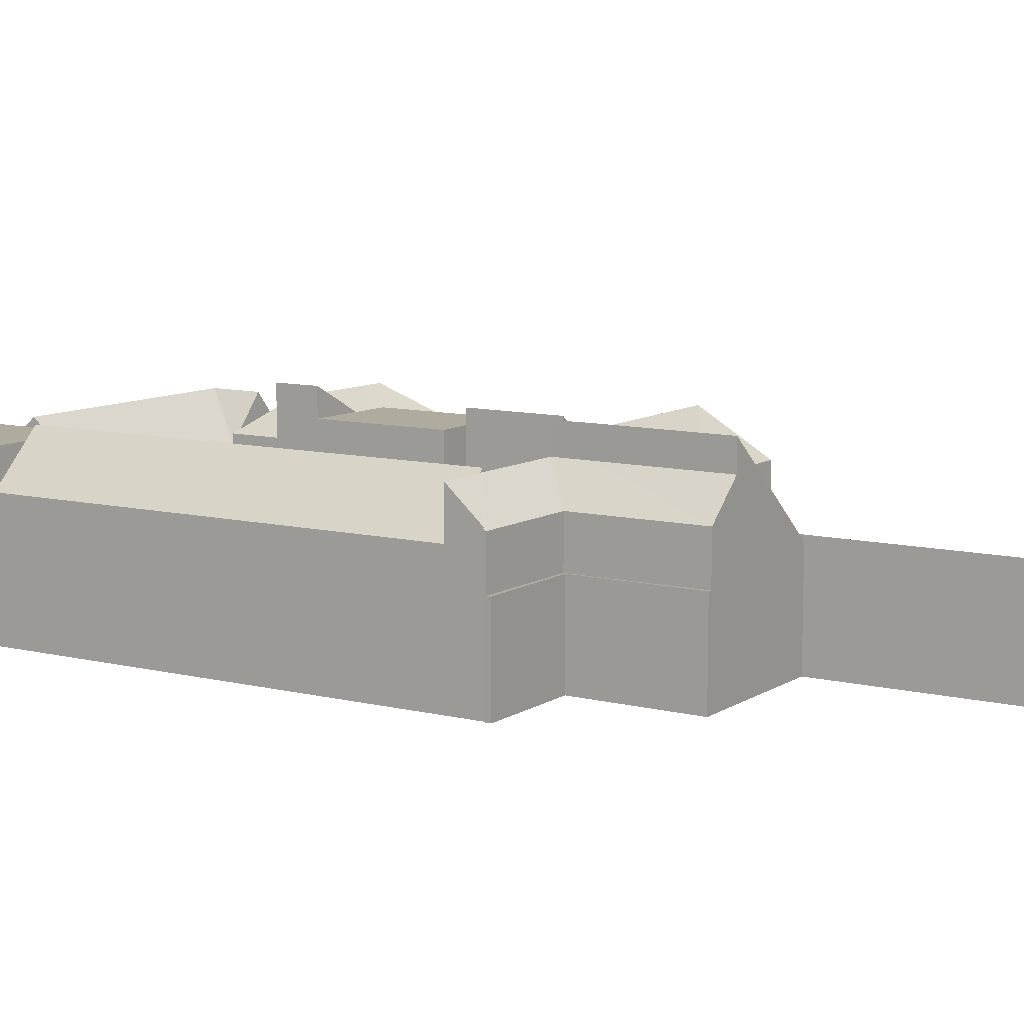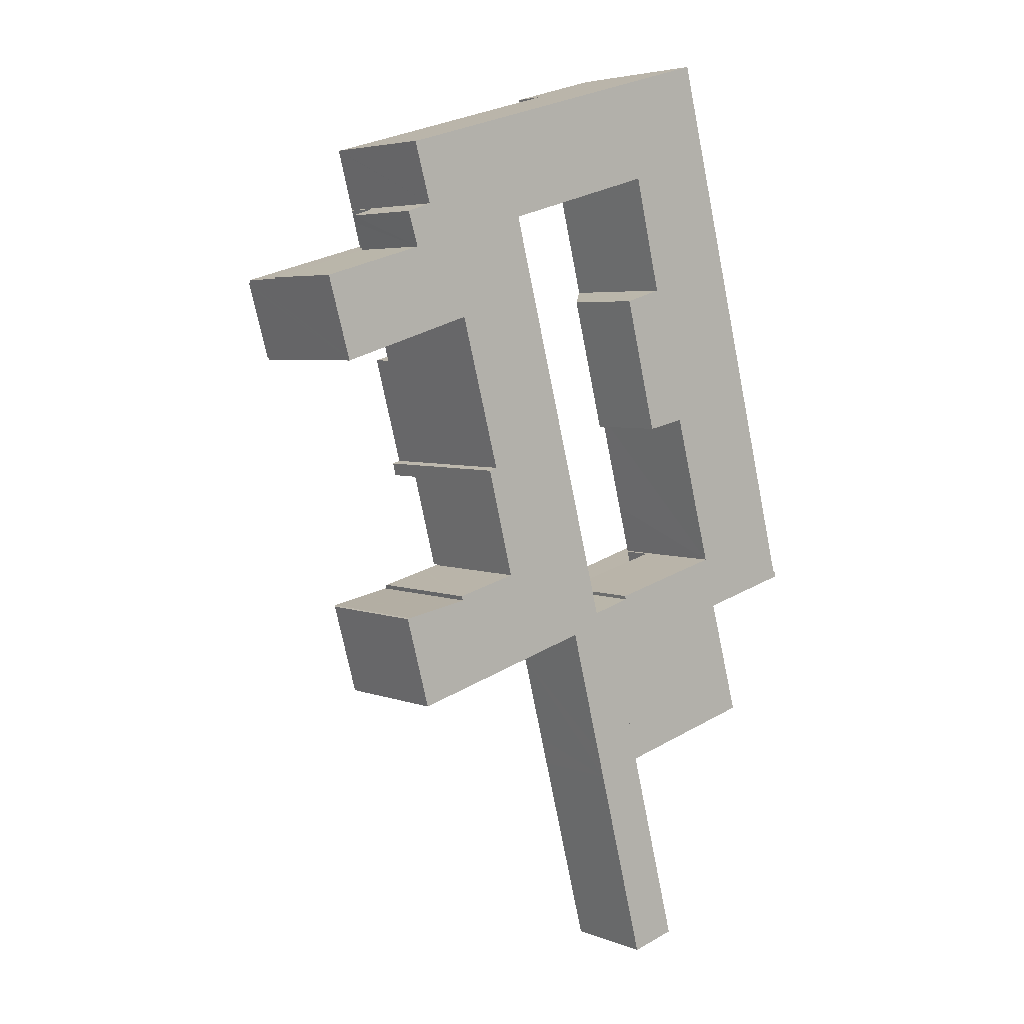
<metadata>
{"format":"obj","ext":"obj","renderer":"f3d","projection":"perspective","resolution":1024,"background":"white","views":[{"elev":9.7,"azim":107.9,"up":"+Y"},{"elev":4.6,"azim":-39.2,"up":"+Z"}]}
</metadata>
<code>
v  49.76 13.01 -43.7
v  46.94 12.99 -32.49
v  49.79 12.99 -43.69
v  43.42 16.03 -33.48
v  42.51 16.03 -30.19
v  46.49 16.03 -44.56
v  46.1 16.03 -29.19
v  50.46 16.03 -27.96
v  56.16 12.99 -29.9
v  50.76 16.03 -27.88
v  51.06 16.03 -27.79
v  55.95 13.21 -29.69
v  55.17 16.03 -26.63
v  56.12 13.14 -29.73
v  56.16 1.831e-15 -29.9
v  46.94 1.989e-15 -32.49
v  46.49 2.729e-15 -44.56
v  49.79 2.675e-15 -43.69
v  49.76 2.676e-15 -43.7
v  55.17 1.631e-15 -26.63
v  55.95 1.818e-15 -29.69
v  56.12 1.82e-15 -29.73
v  42.51 1.849e-15 -30.19
v  43.42 2.05e-15 -33.48
v  51.06 1.702e-15 -27.79
v  46.1 1.787e-15 -29.19
v  50.46 1.712e-15 -27.96
v  50.76 1.707e-15 -27.88
v  49.02 16.34 -21.07
v  42.22 11.63 -13.55
v  46.82 16.34 -12.4
v  44.47 11.7 -22.1
v  50.76 16.34 -27.88
v  44.75 11.71 -23.17
v  45.24 11.73 -25.02
v  46.02 11.77 -27.88
v  45.78 11.53 -27.94
v  46.1 11.53 -29.19
v  42.42 16.34 4.867
v  39.72 15.23 10.9
v  40.8 16.34 11.2
v  36.45 11.85 9.993
v  38 11.76 3.508
v  43.43 16.34 0.887
v  38.96 11.7 -0.489
v  39.01 11.69 -0.692
v  38.85 11.53 -0.739
v  35.33 7.877 -1.787
v  38.44 7.812 -14.29
v  53.5 11.78 -20.06
v  55.17 11.79 -26.63
v  51.29 11.78 -11.38
v  47.82 11.78 2.239
v  46.81 11.78 6.219
v  45.23 11.78 12.44
v  41.88 15.23 11.51
v  42.12 11.53 -13.57
v  38.46 7.811 -14.35
v  36.45 -6.119e-16 9.993
v  41.88 -7.045e-16 11.51
v  45.23 -7.614e-16 12.44
v  39.72 -6.677e-16 10.9
v  40.8 -6.86e-16 11.2
v  46.02 1.707e-15 -27.88
v  45.78 1.711e-15 -27.94
v  39.01 4.237e-17 -0.692
v  35.33 1.094e-16 -1.787
v  38.85 4.525e-17 -0.739
v  46.81 -3.808e-16 6.219
v  47.82 -1.371e-16 2.239
v  51.29 6.969e-16 -11.38
v  53.5 1.228e-15 -20.06
v  42.22 8.298e-16 -13.55
v  38.46 8.786e-16 -14.35
v  42.12 8.312e-16 -13.57
v  45.24 1.532e-15 -25.02
v  44.47 1.353e-15 -22.1
v  44.75 1.419e-15 -23.17
v  38.44 8.752e-16 -14.29
v  38 -2.148e-16 3.508
v  38.96 2.994e-17 -0.489
v  26.33 11.52 -26.21
v  20.39 11.63 -27.66
v  20.36 11.52 -27.57
v  26.98 14.51 -28.72
v  20.17 11.64 -27.72
v  20.97 16.27 -31.81
v  27.37 16.27 -30.19
v  19.9 11.65 -27.79
v  18.89 11.69 -28.06
v  19.95 16.27 -32.07
v  18.65 11.69 -28.13
v  13.58 16.27 -33.68
v  27.75 14.51 -31.66
v  22.86 11.63 -35.62
v  22.28 11.63 -35.78
v  28.37 11.63 -34.06
v  24.35 11.63 -35.2
v  22.04 11.63 -35.84
v  21.03 11.63 -36.13
v  20.89 11.62 -36.17
v  10.56 11.62 -39.07
v  8.568 11.94 -30.75
v  8.34 11.68 -30.83
v  8.673 12.05 -30.73
v  14.65 12.29 -29.61
v  14.54 11.86 -29.22
v  20.36 1.688e-15 -27.57
v  26.33 1.605e-15 -26.21
v  8.568 1.883e-15 -30.75
v  8.34 1.888e-15 -30.83
v  14.65 1.813e-15 -29.61
v  8.673 1.882e-15 -30.73
v  14.54 1.789e-15 -29.22
v  18.65 1.722e-15 -28.13
v  20.17 1.697e-15 -27.72
v  20.39 1.694e-15 -27.66
v  18.89 1.718e-15 -28.06
v  19.9 1.702e-15 -27.79
v  10.56 2.392e-15 -39.07
v  28.37 2.086e-15 -34.06
v  26.98 1.758e-15 -28.72
v  27.37 1.848e-15 -30.19
v  27.75 1.938e-15 -31.66
v  24.35 2.155e-15 -35.2
v  21.03 2.212e-15 -36.13
v  22.28 2.191e-15 -35.78
v  22.86 2.181e-15 -35.62
v  22.04 2.195e-15 -35.84
v  20.89 2.215e-15 -36.17
v  20.05 12.91 -2.018
v  16.95 14.51 2.502
v  18.24 12.92 4.927
v  17.74 14.99 -2.728
v  15.89 15.82 0.502
v  16.81 15.83 -3.012
v  14.91 14.11 -3.597
v  14.89 14.11 -3.5
v  13.64 12.99 -3.883
v  2.034 13.22 -7.141
v  12.36 12.98 -4.278
v  2.116 12.98 -7.431
v  4.352 15.83 -2.878
v  11.63 15.83 -0.746
v  12.55 12.99 -4.219
v  13.56 12.99 -3.91
v  12.64 15.83 -0.451
v  14.43 15.83 0.075
v  0.204 13.18 -0.718
v  0.135 13.18 -0.474
v  10.68 12.91 2.824
v  0.039 12.91 -0.137
v  11.69 12.91 3.105
v  12.16 14.37 1.327
v  12.46 12.91 3.318
v  11.69 12.89 3.105
v  14.97 12.91 4.016
v  17.48 12.92 4.715
v  12.64 15.84 -0.451
v  0.039 8.389e-18 -0.137
v  10.68 -1.729e-16 2.824
v  18.24 -3.017e-16 4.927
v  11.69 -1.901e-16 3.105
v  12.46 -2.032e-16 3.318
v  14.97 -2.459e-16 4.016
v  17.48 -2.887e-16 4.715
v  20.05 1.236e-16 -2.018
v  16.81 1.844e-16 -3.012
v  14.91 2.203e-16 -3.597
v  17.74 1.67e-16 -2.728
v  14.89 2.143e-16 -3.5
v  13.56 2.394e-16 -3.91
v  12.36 2.62e-16 -4.278
v  2.116 4.55e-16 -7.431
v  13.64 2.378e-16 -3.883
v  12.55 2.583e-16 -4.219
v  2.034 4.373e-16 -7.141
v  0.135 2.902e-17 -0.474
v  0.204 4.396e-17 -0.718
v  34.75 15.23 15.36
v  29.28 12.05 17.61
v  33.85 12.04 18.89
v  34.98 16.06 14.45
v  30.5 16.06 13.2
v  20.34 12.05 15.12
v  21.49 16.06 10.7
v  15.91 12.06 13.88
v  17.06 16.06 9.463
v  9.816 12.06 12.18
v  13.78 16.06 8.548
v  9.419 12.07 12.06
v  9.408 12.04 12.09
v  21.3 11.95 5.779
v  18.24 11.95 4.927
v  21.28 12.01 5.847
v  22.65 12.02 6.233
v  31.72 12.05 8.797
v  36.1 12.07 10.04
v  35.21 15.23 13.53
v  14.97 16.05 4.016
v  10.77 11.95 6.571
v  11.69 11.95 3.105
v  10.97 12.2 6.635
v  33.85 -1.156e-15 18.89
v  35.21 -8.285e-16 13.53
v  36.1 -6.146e-16 10.04
v  34.75 -9.408e-16 15.36
v  34.98 -8.847e-16 14.45
v  21.28 -3.58e-16 5.847
v  21.3 -3.539e-16 5.779
v  31.72 -5.387e-16 8.797
v  22.65 -3.817e-16 6.233
v  10.77 -4.024e-16 6.571
v  10.97 -4.063e-16 6.635
v  9.408 -7.405e-16 12.09
v  9.419 -7.382e-16 12.06
v  9.816 -7.456e-16 12.18
v  15.91 -8.498e-16 13.88
v  20.34 -9.255e-16 15.12
v  29.28 -1.078e-15 17.61
v  18.24 8.636 4.927
v  23.09 8.636 -1.08
v  20.05 8.636 -2.018
v  21.3 8.636 5.779
v  23.09 6.613e-17 -1.08
v  26.33 8.636 -26.21
v  27.21 8.636 -16.84
v  29.47 8.636 -25.5
v  24.08 8.636 -17.55
v  24.08 1.075e-15 -17.55
v  27.21 1.031e-15 -16.84
v  29.47 1.562e-15 -25.5
v  14.91 13.42 -3.597
v  19.39 15.33 -6.512
v  15.98 13.43 -7.563
v  21.08 16.27 -5.992
v  16.81 14.48 -3.012
v  24.13 17.97 -5.053
v  20.05 16.28 -2.018
v  23.09 17.97 -1.08
v  24.13 3.094e-16 -5.053
v  21.08 3.669e-16 -5.992
v  19.39 3.987e-16 -6.512
v  15.98 4.631e-16 -7.563
v  17.88 15.33 -17.72
v  22.32 15.33 -17.95
v  18.18 15.33 -18.89
v  18.63 15.33 -17.48
v  15.98 15.33 -7.563
v  24.08 15.33 -17.55
v  21.08 15.33 -5.992
v  27.21 15.33 -16.84
v  24.13 15.33 -5.053
v  17.88 1.085e-15 -17.72
v  18.63 1.07e-15 -17.48
v  22.32 1.099e-15 -17.95
v  18.18 1.156e-15 -18.89
v  49.79 8.636 -43.69
v  46.94 8.636 -32.49
v  50.14 8.636 -43.6
v  47.16 8.636 -32.7
v  56.27 8.636 -30.31
v  56.16 8.636 -29.9
v  56.27 1.856e-15 -30.31
v  47.16 2.002e-15 -32.7
v  50.14 2.67e-15 -43.6
v  33.68 9.901 -36.22
v  46.4 18.59 -44.58
v  36.53 9.913 -47.19
v  46.49 18.67 -44.56
v  43.42 18.68 -33.48
v  32.83 9.925 -32.92
v  42.51 18.66 -30.19
v  36.53 2.889e-15 -47.19
v  46.4 2.73e-15 -44.58
v  33.68 2.218e-15 -36.22
v  32.83 2.016e-15 -32.92
v  20.36 12 -27.57
v  24.08 16.73 -17.55
v  26.33 16.71 -26.21
v  18.18 12.06 -18.89
v  10.77 8.636 6.571
v  8.824 8.636 5.225
v  8.619 8.636 5.863
v  11.69 8.636 3.105
v  9.598 8.636 2.738
v  10.68 8.636 2.824
v  0.039 8.636 -0.137
v  0 8.636 5.288e-16
v  0 0 0
v  9.598 -1.677e-16 2.738
v  8.619 -3.59e-16 5.863
v  8.824 -3.199e-16 5.225
v  32.53 8.636 -31.79
v  42.51 8.636 -30.19
v  32.83 8.636 -32.92
v  35.02 8.636 -31.09
v  34.94 8.636 -30.76
v  45.78 8.636 -27.94
v  46.1 8.636 -29.19
v  34.94 1.884e-15 -30.76
v  32.53 1.946e-15 -31.79
v  35.02 1.904e-15 -31.09
v  42.94 15.23 21.42
v  33.85 15.23 18.89
v  34.98 15.23 14.45
v  45.23 15.23 12.44
v  36.41 15.23 10.12
v  36.1 15.23 10.04
v  36.45 15.23 9.993
v  40.8 15.23 11.2
v  36.41 -6.2e-16 10.12
v  42.94 -1.312e-15 21.42
v  32.44 10.23 -33.02
v  29.29 8.65 -37.45
v  28.45 8.655 -34.15
v  32.83 10.39 -32.92
v  33.68 10.39 -36.22
v  31.42 8.636 -45.8
v  36.53 10.39 -47.19
v  36.44 10.35 -47.21
v  32.1 8.632 -48.46
v  36.78 8.602 -66.77
v  36.46 10.35 -47.31
v  41.15 10.32 -65.66
v  36.44 2.891e-15 -47.21
v  41.15 4.021e-15 -65.66
v  36.46 2.897e-15 -47.31
v  36.87 8.637 -66.75
v  36.78 4.088e-15 -66.77
v  36.87 4.087e-15 -66.75
v  32.1 2.967e-15 -48.46
v  31.42 2.805e-15 -45.8
v  29.29 2.293e-15 -37.45
v  28.45 2.091e-15 -34.15
v  32.44 2.022e-15 -33.02
v  29.47 11.24 -25.5
v  26.33 14.51 -26.21
v  27.37 14.51 -30.19
v  30.39 11.23 -29.02
v  28.37 14.51 -34.06
v  31.2 11.24 -32.16
v  28.42 14.46 -34.05
v  28.45 14.46 -34.15
v  32.53 9.828 -31.79
v  32.83 9.828 -32.92
v  31.2 1.969e-15 -32.16
v  30.39 1.777e-15 -29.02
v  28.42 2.085e-15 -34.05
g defaultobject
f 1 2 3
f 2 1 4
f 2 4 5
f 4 1 6
f 7 2 5
f 2 7 8
f 2 8 9
f 9 8 10
f 9 10 11
f 9 11 12
f 12 11 13
f 9 12 14
f 15 2 9
f 2 15 16
f 1 17 6
f 17 1 3
f 17 3 18
f 17 18 19
f 16 3 2
f 3 16 18
f 20 12 13
f 12 20 21
f 22 9 14
f 9 22 15
f 17 4 6
f 4 17 5
f 5 17 23
f 23 17 24
f 23 7 5
f 7 23 8
f 8 23 10
f 10 23 11
f 11 23 13
f 13 23 25
f 13 25 20
f 25 23 26
f 25 26 27
f 25 27 28
f 21 14 12
f 14 21 22
f 22 21 15
f 19 24 17
f 24 19 18
f 24 18 16
f 24 16 23
f 23 16 26
f 26 16 15
f 26 15 27
f 27 15 28
f 28 15 25
f 25 15 21
f 25 21 20
f 29 30 31
f 30 29 32
f 32 29 33
f 32 33 34
f 34 33 35
f 35 33 36
f 36 33 37
f 37 33 8
f 37 8 38
f 39 40 41
f 40 39 42
f 42 39 43
f 43 39 44
f 43 44 45
f 45 44 31
f 45 31 46
f 46 31 47
f 47 31 48
f 48 31 49
f 49 31 30
f 11 50 51
f 50 11 33
f 50 33 29
f 50 29 52
f 52 29 31
f 52 31 53
f 53 31 44
f 53 44 54
f 54 44 55
f 55 44 39
f 55 39 41
f 55 41 56
f 49 57 58
f 40 56 41
f 56 40 42
f 56 42 55
f 55 42 59
f 55 59 60
f 55 60 61
f 60 59 62
f 60 62 63
f 37 64 36
f 64 37 65
f 47 66 46
f 66 47 48
f 66 48 67
f 66 67 68
f 61 54 55
f 54 61 69
f 54 69 53
f 53 69 52
f 52 69 70
f 52 70 71
f 52 71 50
f 50 71 72
f 50 72 51
f 51 72 20
f 11 8 33
f 8 11 51
f 8 51 38
f 38 51 20
f 38 20 26
f 26 20 28
f 28 20 25
f 26 28 27
f 73 57 30
f 57 73 58
f 58 73 74
f 74 73 75
f 26 37 38
f 37 26 65
f 64 35 36
f 35 64 34
f 34 64 32
f 32 64 30
f 30 64 73
f 73 64 76
f 73 76 77
f 77 76 78
f 58 48 49
f 48 58 74
f 48 74 67
f 67 74 79
f 43 59 42
f 59 43 45
f 59 45 46
f 59 46 80
f 80 46 81
f 81 46 66
f 26 64 65
f 79 68 67
f 68 79 66
f 66 79 70
f 70 79 71
f 71 79 74
f 71 74 75
f 71 75 73
f 71 73 77
f 71 77 72
f 72 77 78
f 72 78 76
f 72 76 64
f 72 64 20
f 20 64 25
f 25 64 26
f 25 26 27
f 25 27 28
f 80 62 59
f 62 80 63
f 63 80 60
f 60 80 61
f 61 80 69
f 69 80 81
f 69 81 70
f 70 81 66
f 82 83 84
f 83 85 86
f 85 83 82
f 87 85 88
f 87 86 85
f 86 87 89
f 89 87 90
f 90 87 91
f 90 91 92
f 92 91 93
f 87 88 94
f 94 95 96
f 95 94 97
f 95 97 98
f 87 94 96
f 87 96 99
f 100 87 99
f 87 100 101
f 87 101 93
f 87 93 91
f 93 101 102
f 103 102 104
f 102 103 105
f 102 105 93
f 93 106 92
f 107 92 106
f 105 106 93
f 108 82 84
f 82 108 109
f 104 110 103
f 110 104 111
f 105 112 106
f 112 105 103
f 112 103 110
f 112 110 113
f 114 92 107
f 92 114 90
f 90 114 89
f 89 114 86
f 86 114 83
f 83 114 115
f 83 115 116
f 83 116 117
f 116 115 118
f 116 118 119
f 117 84 83
f 84 117 108
f 102 111 104
f 111 102 120
f 112 107 106
f 107 112 114
f 85 94 88
f 94 85 82
f 94 82 97
f 97 82 109
f 97 109 121
f 121 109 122
f 121 122 123
f 121 123 124
f 121 98 97
f 98 121 95
f 95 121 96
f 96 121 99
f 99 121 100
f 100 121 101
f 101 121 102
f 102 121 125
f 102 125 126
f 102 126 120
f 126 125 127
f 127 125 128
f 126 127 129
f 120 126 130
f 130 111 120
f 111 130 110
f 110 130 113
f 113 130 112
f 112 115 114
f 115 112 130
f 115 130 126
f 115 126 119
f 119 126 129
f 119 129 127
f 119 127 116
f 116 127 128
f 116 128 117
f 117 128 108
f 108 128 109
f 109 128 125
f 109 125 121
f 109 121 123
f 123 121 124
f 109 123 122
f 131 132 133
f 132 131 134
f 132 134 135
f 135 134 136
f 137 135 136
f 135 137 138
f 135 138 139
f 140 141 142
f 141 140 143
f 141 143 144
f 141 144 145
f 145 144 146
f 146 144 139
f 139 144 147
f 139 147 135
f 135 147 148
f 149 143 140
f 143 149 150
f 151 150 152
f 150 151 143
f 143 151 144
f 144 151 153
f 144 153 147
f 147 153 154
f 155 154 156
f 154 155 157
f 154 157 158
f 154 158 159
f 159 158 133
f 159 133 132
f 159 132 148
f 148 132 135
f 160 151 152
f 151 160 161
f 151 161 153
f 153 161 155
f 155 161 157
f 157 161 158
f 158 161 133
f 133 161 162
f 162 161 163
f 162 163 164
f 162 164 165
f 162 165 166
f 162 131 133
f 131 162 167
f 134 137 136
f 137 134 131
f 137 131 167
f 137 167 168
f 137 168 169
f 168 167 170
f 171 139 138
f 139 171 146
f 146 171 145
f 145 171 141
f 141 171 142
f 142 171 172
f 142 172 173
f 142 173 174
f 172 171 175
f 173 172 176
f 169 138 137
f 138 169 171
f 142 149 140
f 149 142 174
f 149 174 150
f 150 174 152
f 152 174 177
f 152 177 178
f 152 178 160
f 178 177 179
f 168 171 169
f 173 177 174
f 177 173 179
f 179 173 178
f 178 173 160
f 160 173 161
f 161 173 176
f 161 176 172
f 161 172 163
f 163 172 175
f 163 175 171
f 163 171 164
f 164 171 165
f 165 171 168
f 165 168 170
f 165 170 166
f 166 170 167
f 166 167 162
f 180 181 182
f 181 180 183
f 181 183 184
f 181 184 185
f 185 184 186
f 185 186 187
f 187 186 188
f 187 188 189
f 189 188 190
f 189 190 191
f 189 191 192
f 190 193 194
f 193 190 195
f 195 190 196
f 196 190 197
f 197 190 198
f 198 190 199
f 199 190 188
f 199 188 186
f 199 186 184
f 199 184 183
f 158 190 194
f 190 158 200
f 201 155 202
f 155 201 200
f 200 201 203
f 200 203 190
f 190 203 191
f 180 199 183
f 199 180 182
f 199 182 198
f 198 182 204
f 198 204 205
f 198 205 206
f 205 204 207
f 205 207 208
f 209 193 195
f 193 209 210
f 206 197 198
f 197 206 196
f 196 206 211
f 196 211 195
f 195 211 212
f 195 212 209
f 210 194 193
f 194 210 155
f 155 210 202
f 202 210 166
f 202 166 164
f 202 164 163
f 166 210 162
f 164 166 165
f 158 155 200
f 155 158 194
f 163 201 202
f 201 163 213
f 214 191 203
f 191 214 192
f 192 214 215
f 215 214 216
f 201 214 203
f 214 201 213
f 192 217 189
f 217 192 215
f 217 187 189
f 187 217 185
f 185 217 181
f 181 217 218
f 181 218 219
f 181 219 182
f 182 219 220
f 182 220 204
f 163 214 213
f 216 217 215
f 217 216 214
f 217 214 218
f 218 214 163
f 218 163 164
f 218 164 165
f 218 165 166
f 218 166 219
f 219 166 162
f 219 162 209
f 209 162 210
f 209 220 219
f 220 209 212
f 220 212 211
f 220 211 204
f 204 211 208
f 208 211 206
f 204 208 207
f 208 206 205
f 221 222 223
f 222 221 224
f 210 222 224
f 222 210 225
f 225 223 222
f 223 225 167
f 167 221 223
f 221 167 162
f 162 224 221
f 224 162 210
f 162 225 210
f 225 162 167
f 226 227 228
f 227 226 229
f 230 227 229
f 227 230 231
f 231 228 227
f 228 231 232
f 232 226 228
f 226 232 109
f 109 229 226
f 229 109 230
f 109 231 230
f 231 109 232
f 233 234 235
f 234 233 236
f 236 233 237
f 236 237 238
f 238 237 134
f 238 134 239
f 238 239 240
f 239 225 240
f 225 239 134
f 225 134 237
f 225 237 233
f 225 233 170
f 170 233 169
f 225 170 167
f 170 169 168
f 225 238 240
f 238 225 241
f 241 236 238
f 236 241 234
f 234 241 235
f 235 241 242
f 235 242 243
f 235 243 244
f 244 233 235
f 233 244 169
f 167 241 225
f 241 167 242
f 242 167 170
f 242 170 243
f 243 170 244
f 244 170 168
f 244 168 169
f 245 246 247
f 246 245 248
f 246 248 249
f 246 249 234
f 246 234 250
f 250 234 251
f 250 251 252
f 252 251 253
f 244 234 249
f 234 253 251
f 253 234 241
f 241 234 244
f 241 244 243
f 241 243 242
f 254 248 245
f 248 254 255
f 241 252 253
f 252 241 231
f 231 250 252
f 250 231 246
f 246 231 247
f 247 231 256
f 247 256 257
f 256 231 230
f 257 245 247
f 245 257 254
f 255 249 248
f 249 255 244
f 242 231 241
f 231 242 243
f 231 243 244
f 231 244 255
f 231 255 230
f 230 255 256
f 256 255 257
f 257 255 254
f 258 259 260
f 261 260 259
f 262 261 259
f 263 262 259
f 264 261 262
f 261 264 265
f 266 258 260
f 258 266 18
f 265 260 261
f 260 265 266
f 15 262 263
f 262 15 264
f 18 259 258
f 259 18 16
f 16 263 259
f 263 16 15
f 18 266 16
f 265 16 266
f 15 16 265
f 264 15 265
f 267 268 269
f 268 267 270
f 270 267 271
f 271 267 272
f 271 272 273
f 23 271 273
f 271 23 270
f 270 23 17
f 17 23 24
f 17 268 270
f 268 17 269
f 269 17 274
f 274 17 275
f 274 267 269
f 267 274 276
f 267 276 272
f 272 276 277
f 272 23 273
f 23 272 277
f 24 275 17
f 275 24 274
f 274 24 23
f 274 23 276
f 276 23 277
f 278 279 280
f 279 278 281
f 279 281 246
f 246 230 279
f 230 246 281
f 230 281 257
f 230 257 256
f 230 280 279
f 280 230 109
f 109 278 280
f 278 109 108
f 278 257 281
f 257 278 108
f 256 109 230
f 109 256 257
f 109 257 108
f 282 283 284
f 283 282 285
f 283 285 286
f 286 285 287
f 286 288 289
f 288 286 287
f 290 286 289
f 286 290 291
f 292 282 284
f 282 292 213
f 291 283 286
f 283 291 284
f 284 291 292
f 292 291 293
f 160 289 288
f 289 160 290
f 213 285 282
f 285 213 163
f 163 287 285
f 287 163 288
f 288 163 160
f 160 163 161
f 213 292 163
f 161 163 292
f 293 161 292
f 291 161 293
f 160 161 291
f 290 160 291
f 294 295 296
f 295 294 297
f 295 297 298
f 295 298 299
f 295 299 300
f 301 299 298
f 299 301 65
f 302 297 294
f 297 302 303
f 65 300 299
f 300 65 26
f 26 295 300
f 295 26 296
f 296 26 277
f 277 26 23
f 277 294 296
f 294 277 302
f 303 298 297
f 298 303 301
f 301 26 65
f 26 301 23
f 23 301 303
f 23 303 277
f 277 303 302
f 304 180 305
f 180 304 306
f 306 304 199
f 199 304 307
f 199 307 308
f 199 308 309
f 308 307 56
f 308 56 310
f 310 56 40
f 40 56 311
f 40 59 310
f 59 40 311
f 59 311 56
f 59 56 307
f 59 307 63
f 63 307 61
f 59 63 62
f 63 61 60
f 312 309 308
f 309 312 206
f 59 308 310
f 308 59 312
f 206 199 309
f 199 206 306
f 306 206 180
f 180 206 305
f 305 206 205
f 305 205 204
f 204 205 207
f 207 205 208
f 204 304 305
f 304 204 313
f 313 307 304
f 307 313 61
f 207 313 204
f 313 207 61
f 61 207 208
f 61 208 205
f 61 205 312
f 312 205 206
f 61 312 60
f 60 312 59
f 60 59 62
f 60 62 63
f 314 315 316
f 315 314 317
f 315 317 318
f 315 318 319
f 319 318 320
f 319 320 321
f 319 321 322
f 321 323 322
f 323 321 324
f 323 324 325
f 326 324 321
f 324 326 325
f 325 326 327
f 327 326 328
f 277 318 317
f 318 277 320
f 320 277 274
f 274 277 276
f 327 329 325
f 329 327 323
f 323 327 330
f 330 327 331
f 274 321 320
f 321 274 326
f 330 322 323
f 322 330 332
f 322 332 319
f 319 332 315
f 315 332 333
f 315 333 334
f 315 334 316
f 316 334 335
f 335 314 316
f 314 335 317
f 317 335 277
f 277 335 336
f 330 326 332
f 326 330 328
f 328 330 327
f 334 336 335
f 336 334 277
f 277 334 276
f 276 334 333
f 276 333 274
f 274 333 326
f 326 333 332
f 337 85 338
f 85 337 339
f 339 337 94
f 94 337 340
f 94 340 341
f 341 340 342
f 341 342 343
f 343 342 344
f 344 342 314
f 314 342 345
f 314 345 346
f 347 345 342
f 345 347 302
f 109 337 338
f 337 109 232
f 302 346 345
f 346 302 277
f 232 340 337
f 340 232 342
f 342 232 347
f 347 232 348
f 314 335 344
f 335 314 346
f 335 346 277
f 335 277 336
f 343 121 341
f 121 343 349
f 335 343 344
f 343 335 349
f 121 94 341
f 94 121 339
f 339 121 85
f 85 121 338
f 338 121 109
f 109 121 123
f 123 121 124
f 109 123 122
f 122 232 109
f 232 122 348
f 348 122 123
f 348 123 347
f 347 123 124
f 347 124 121
f 347 121 349
f 347 277 302
f 277 347 349
f 277 349 335
f 277 335 336

</code>
